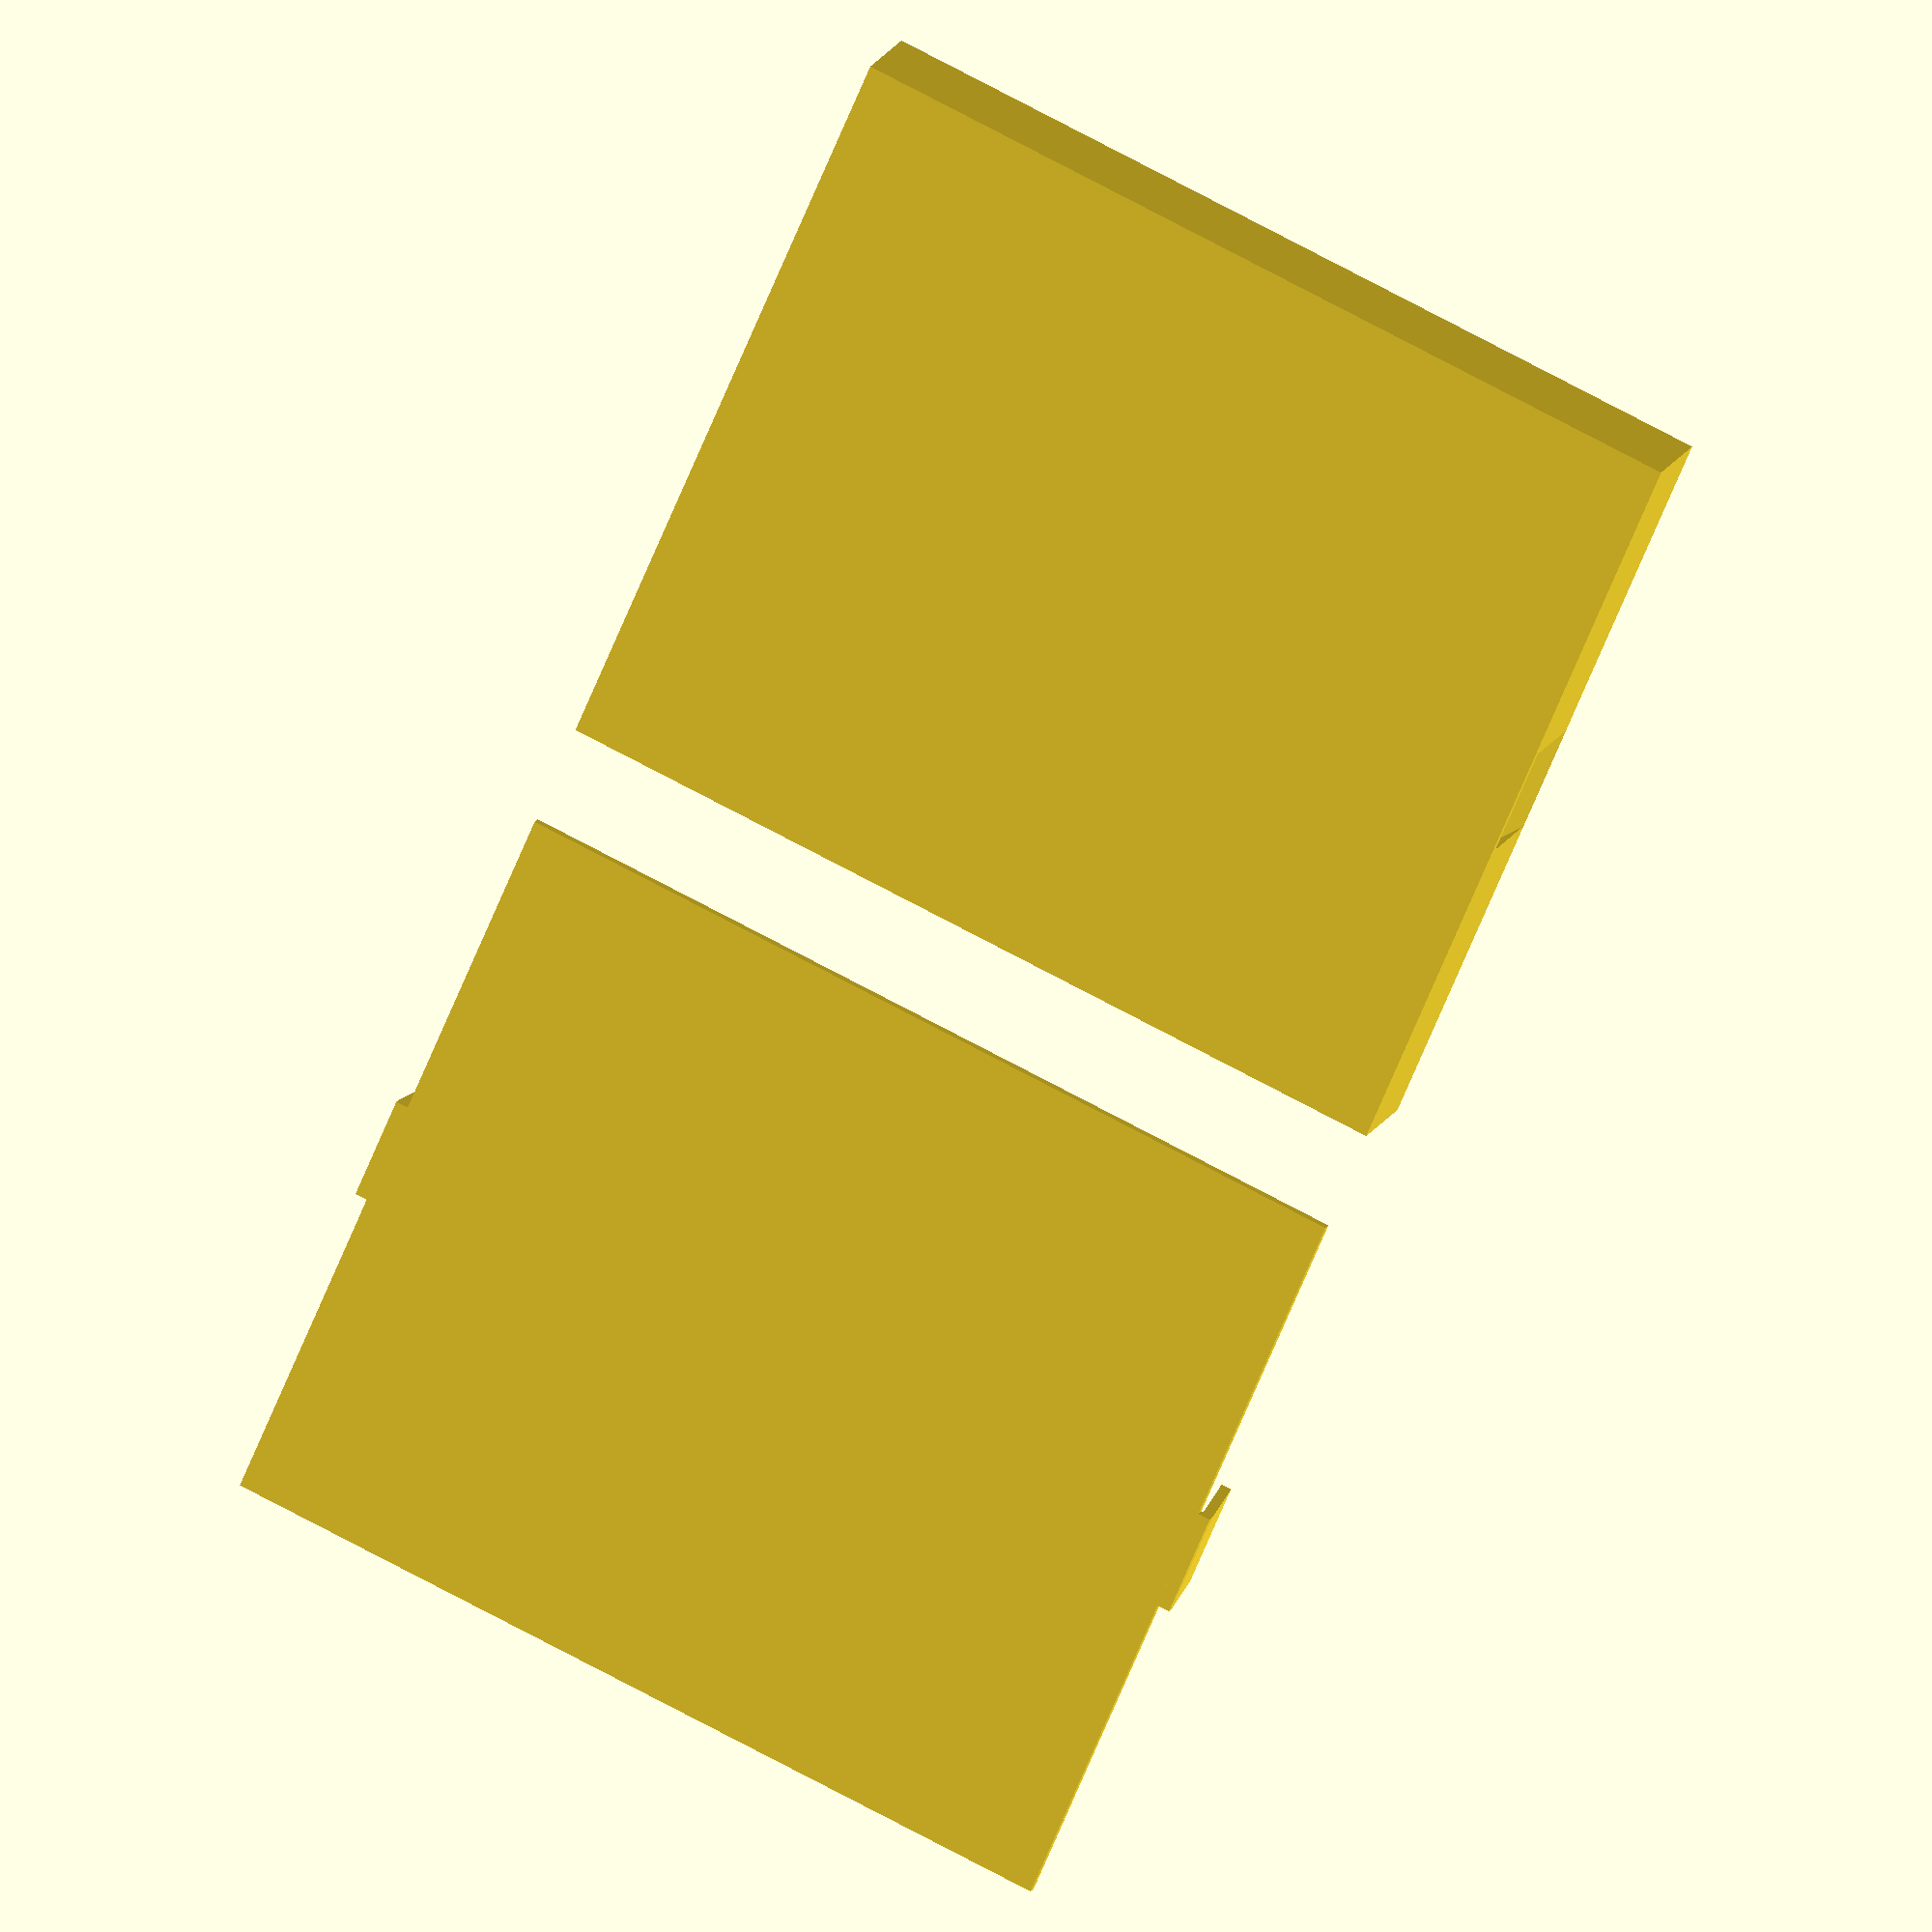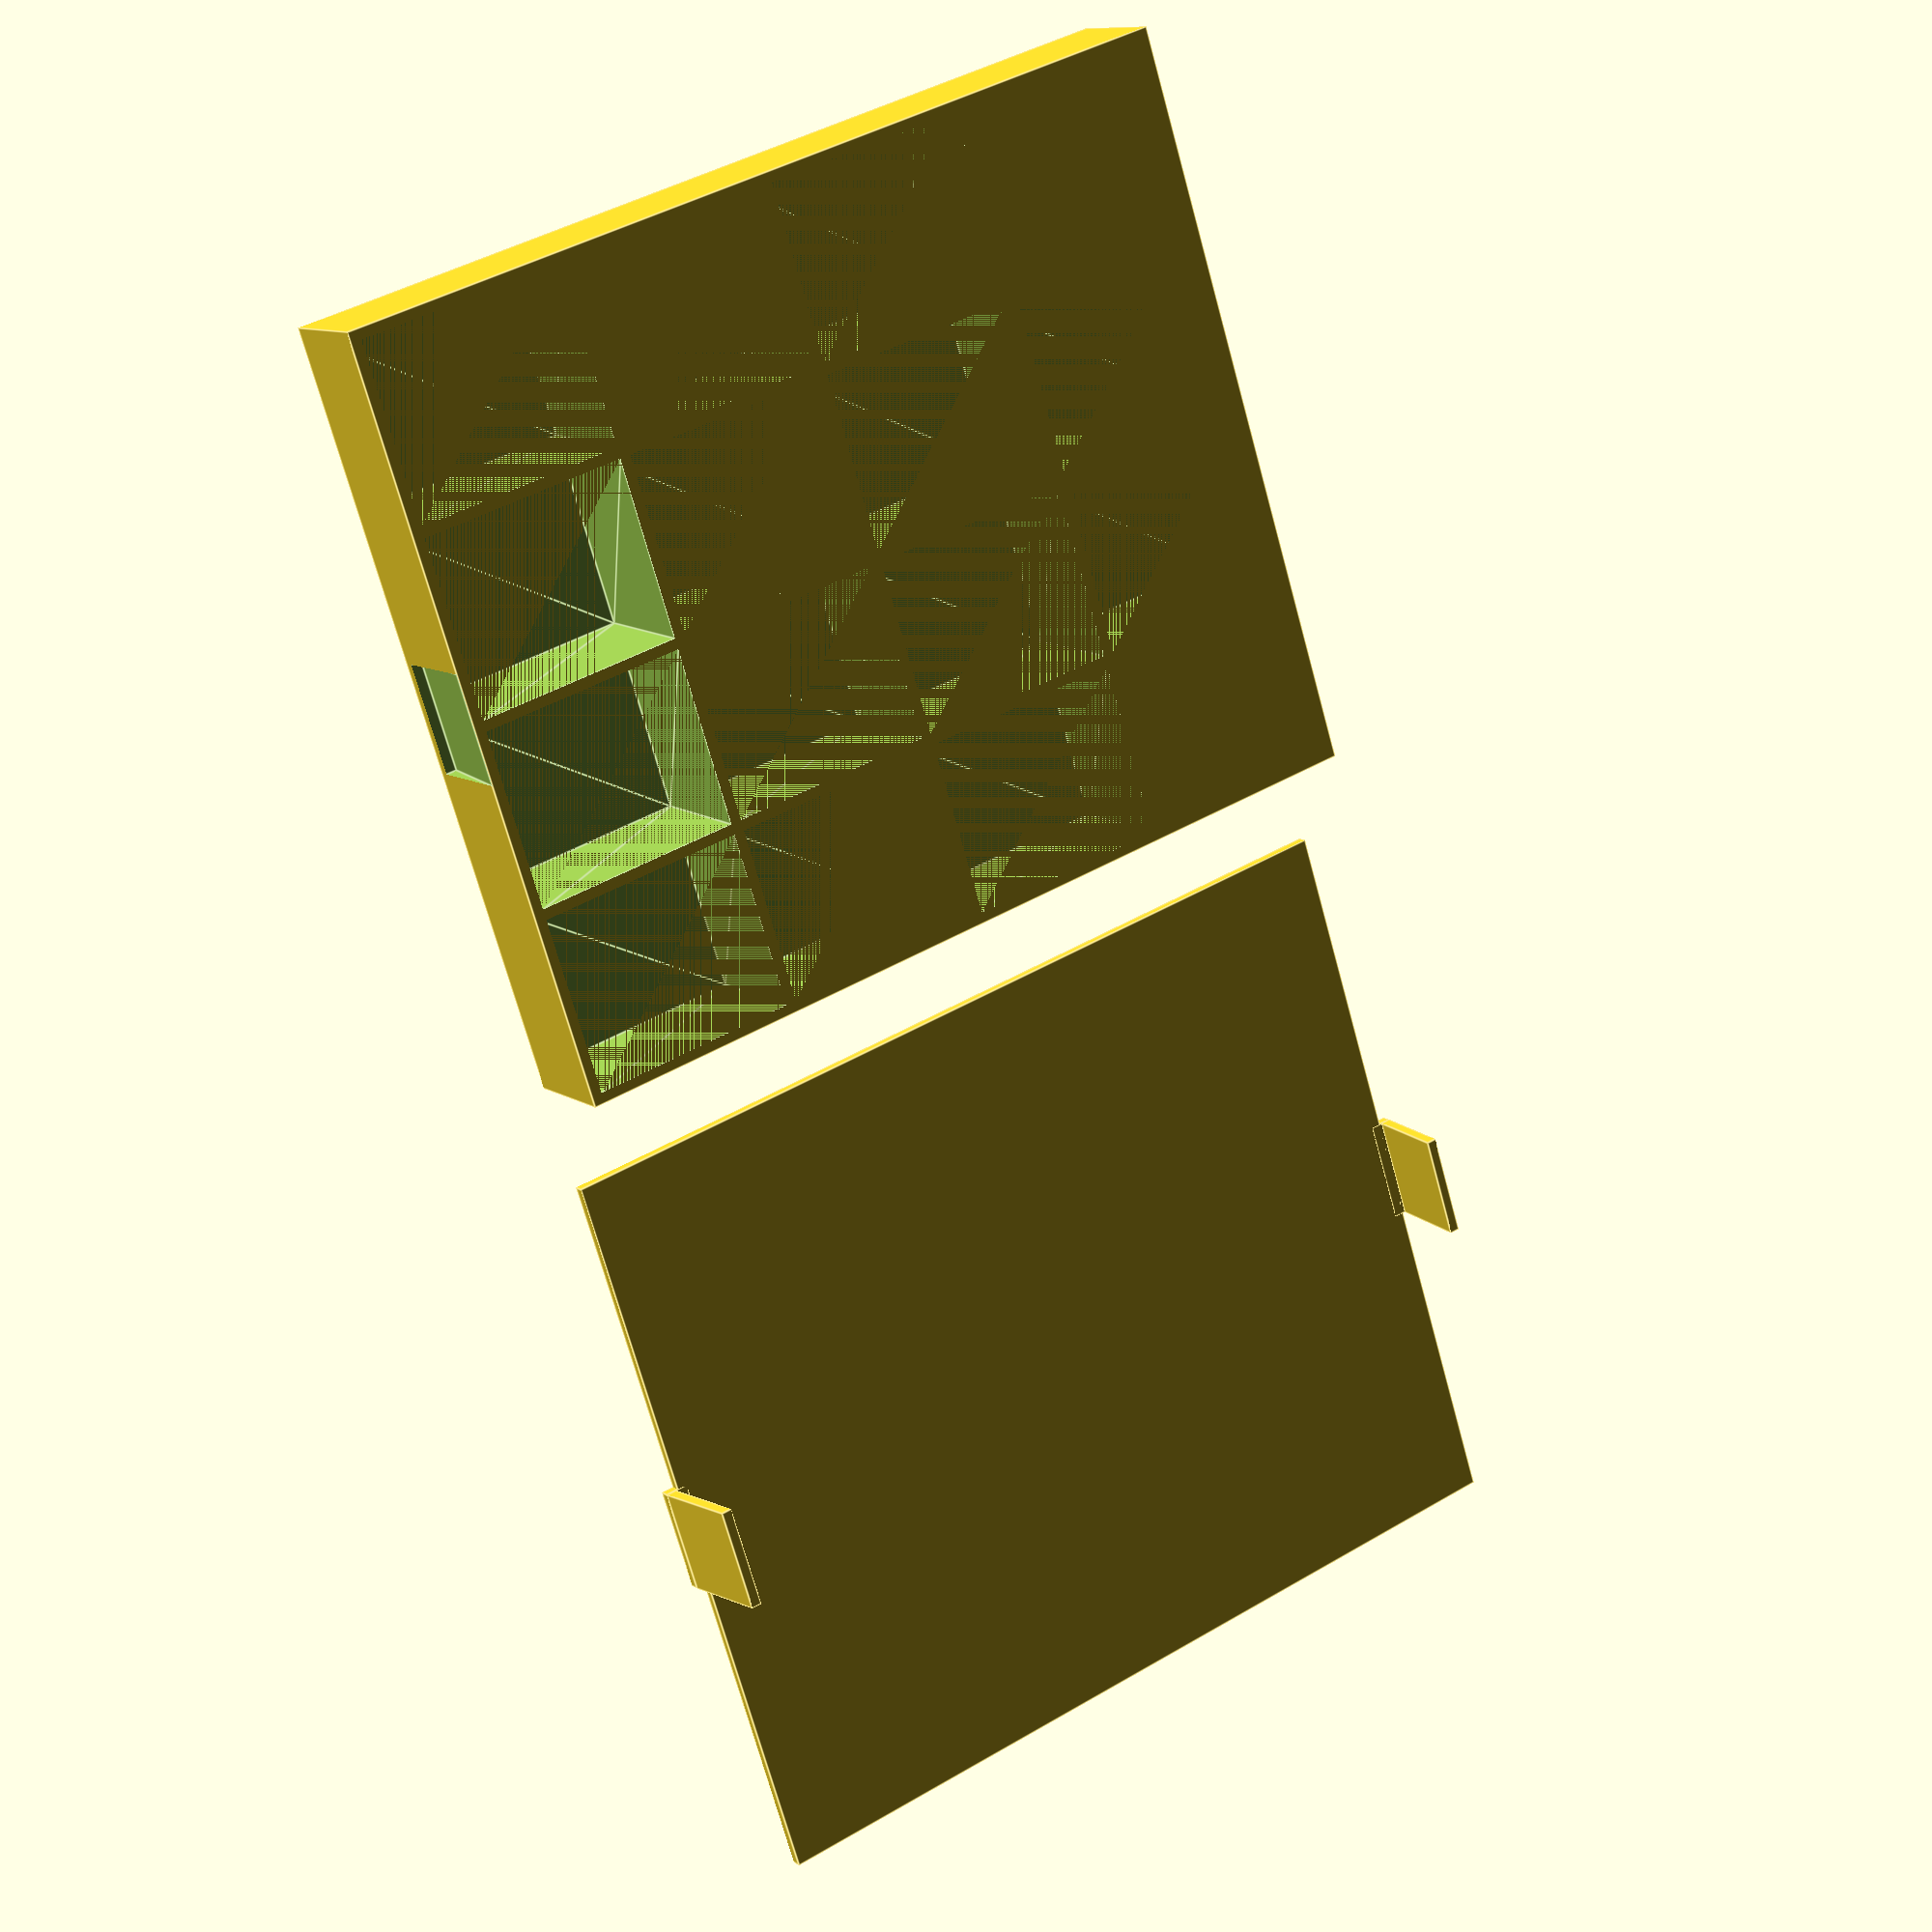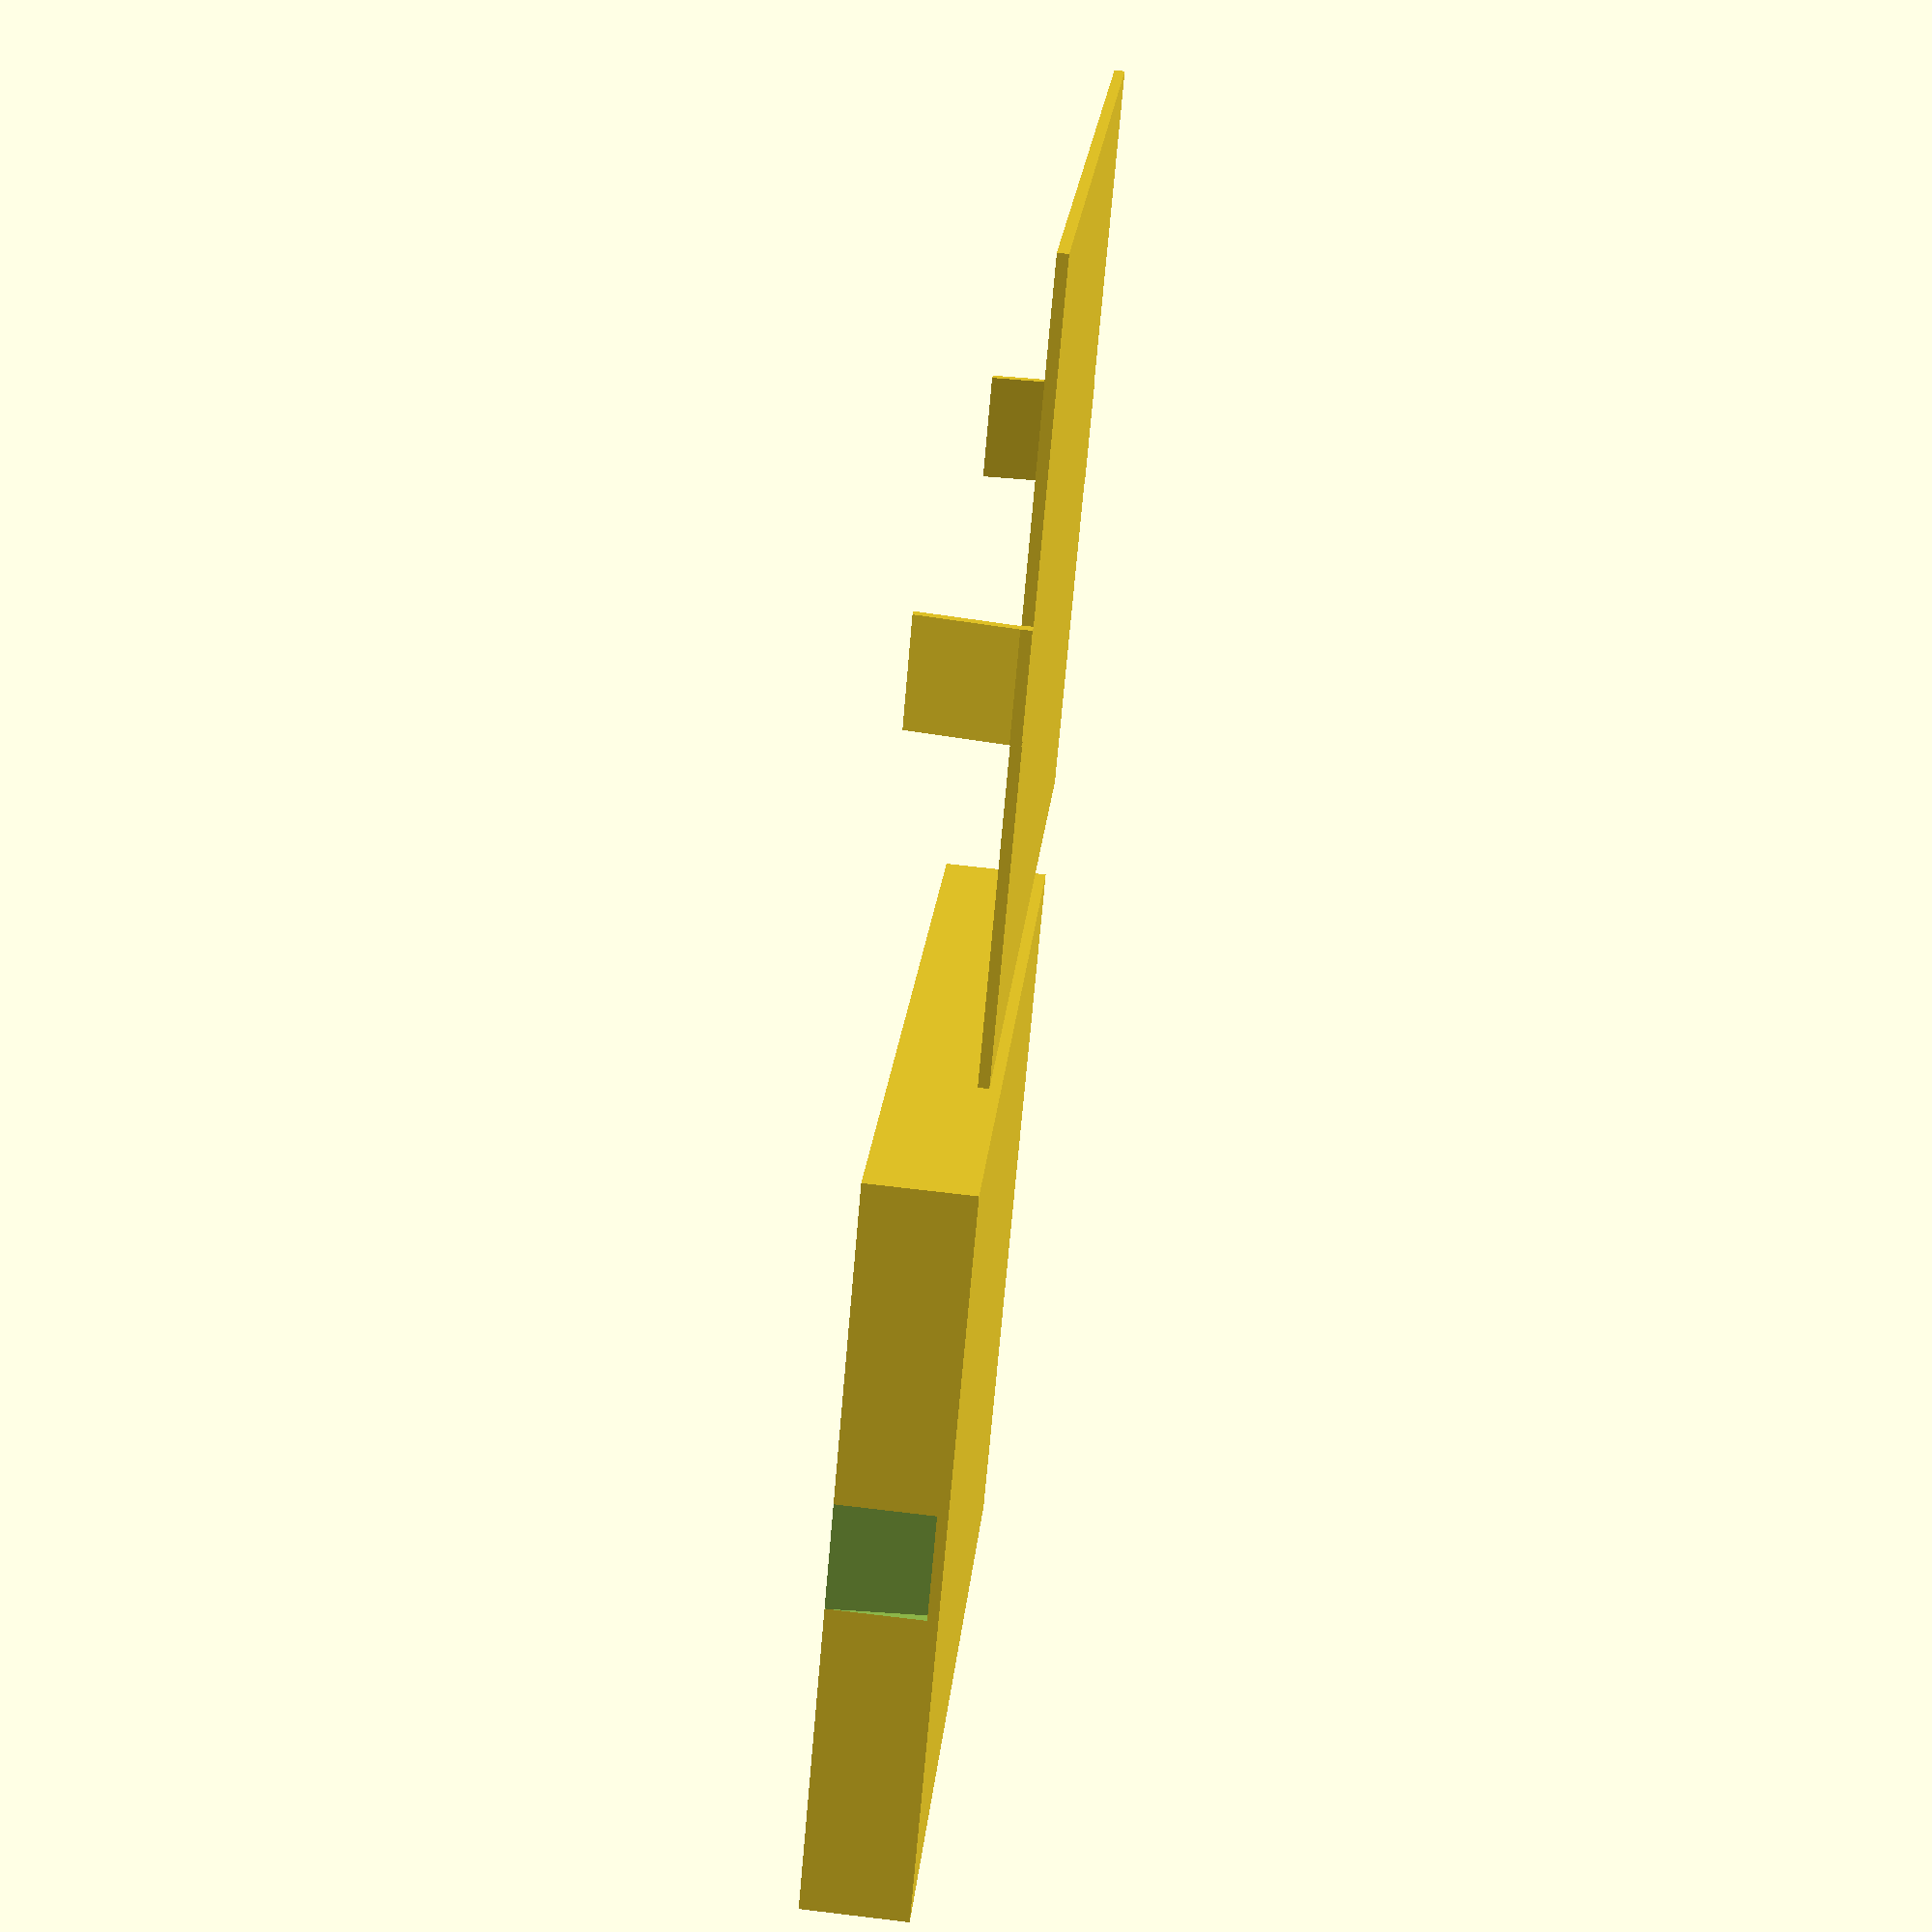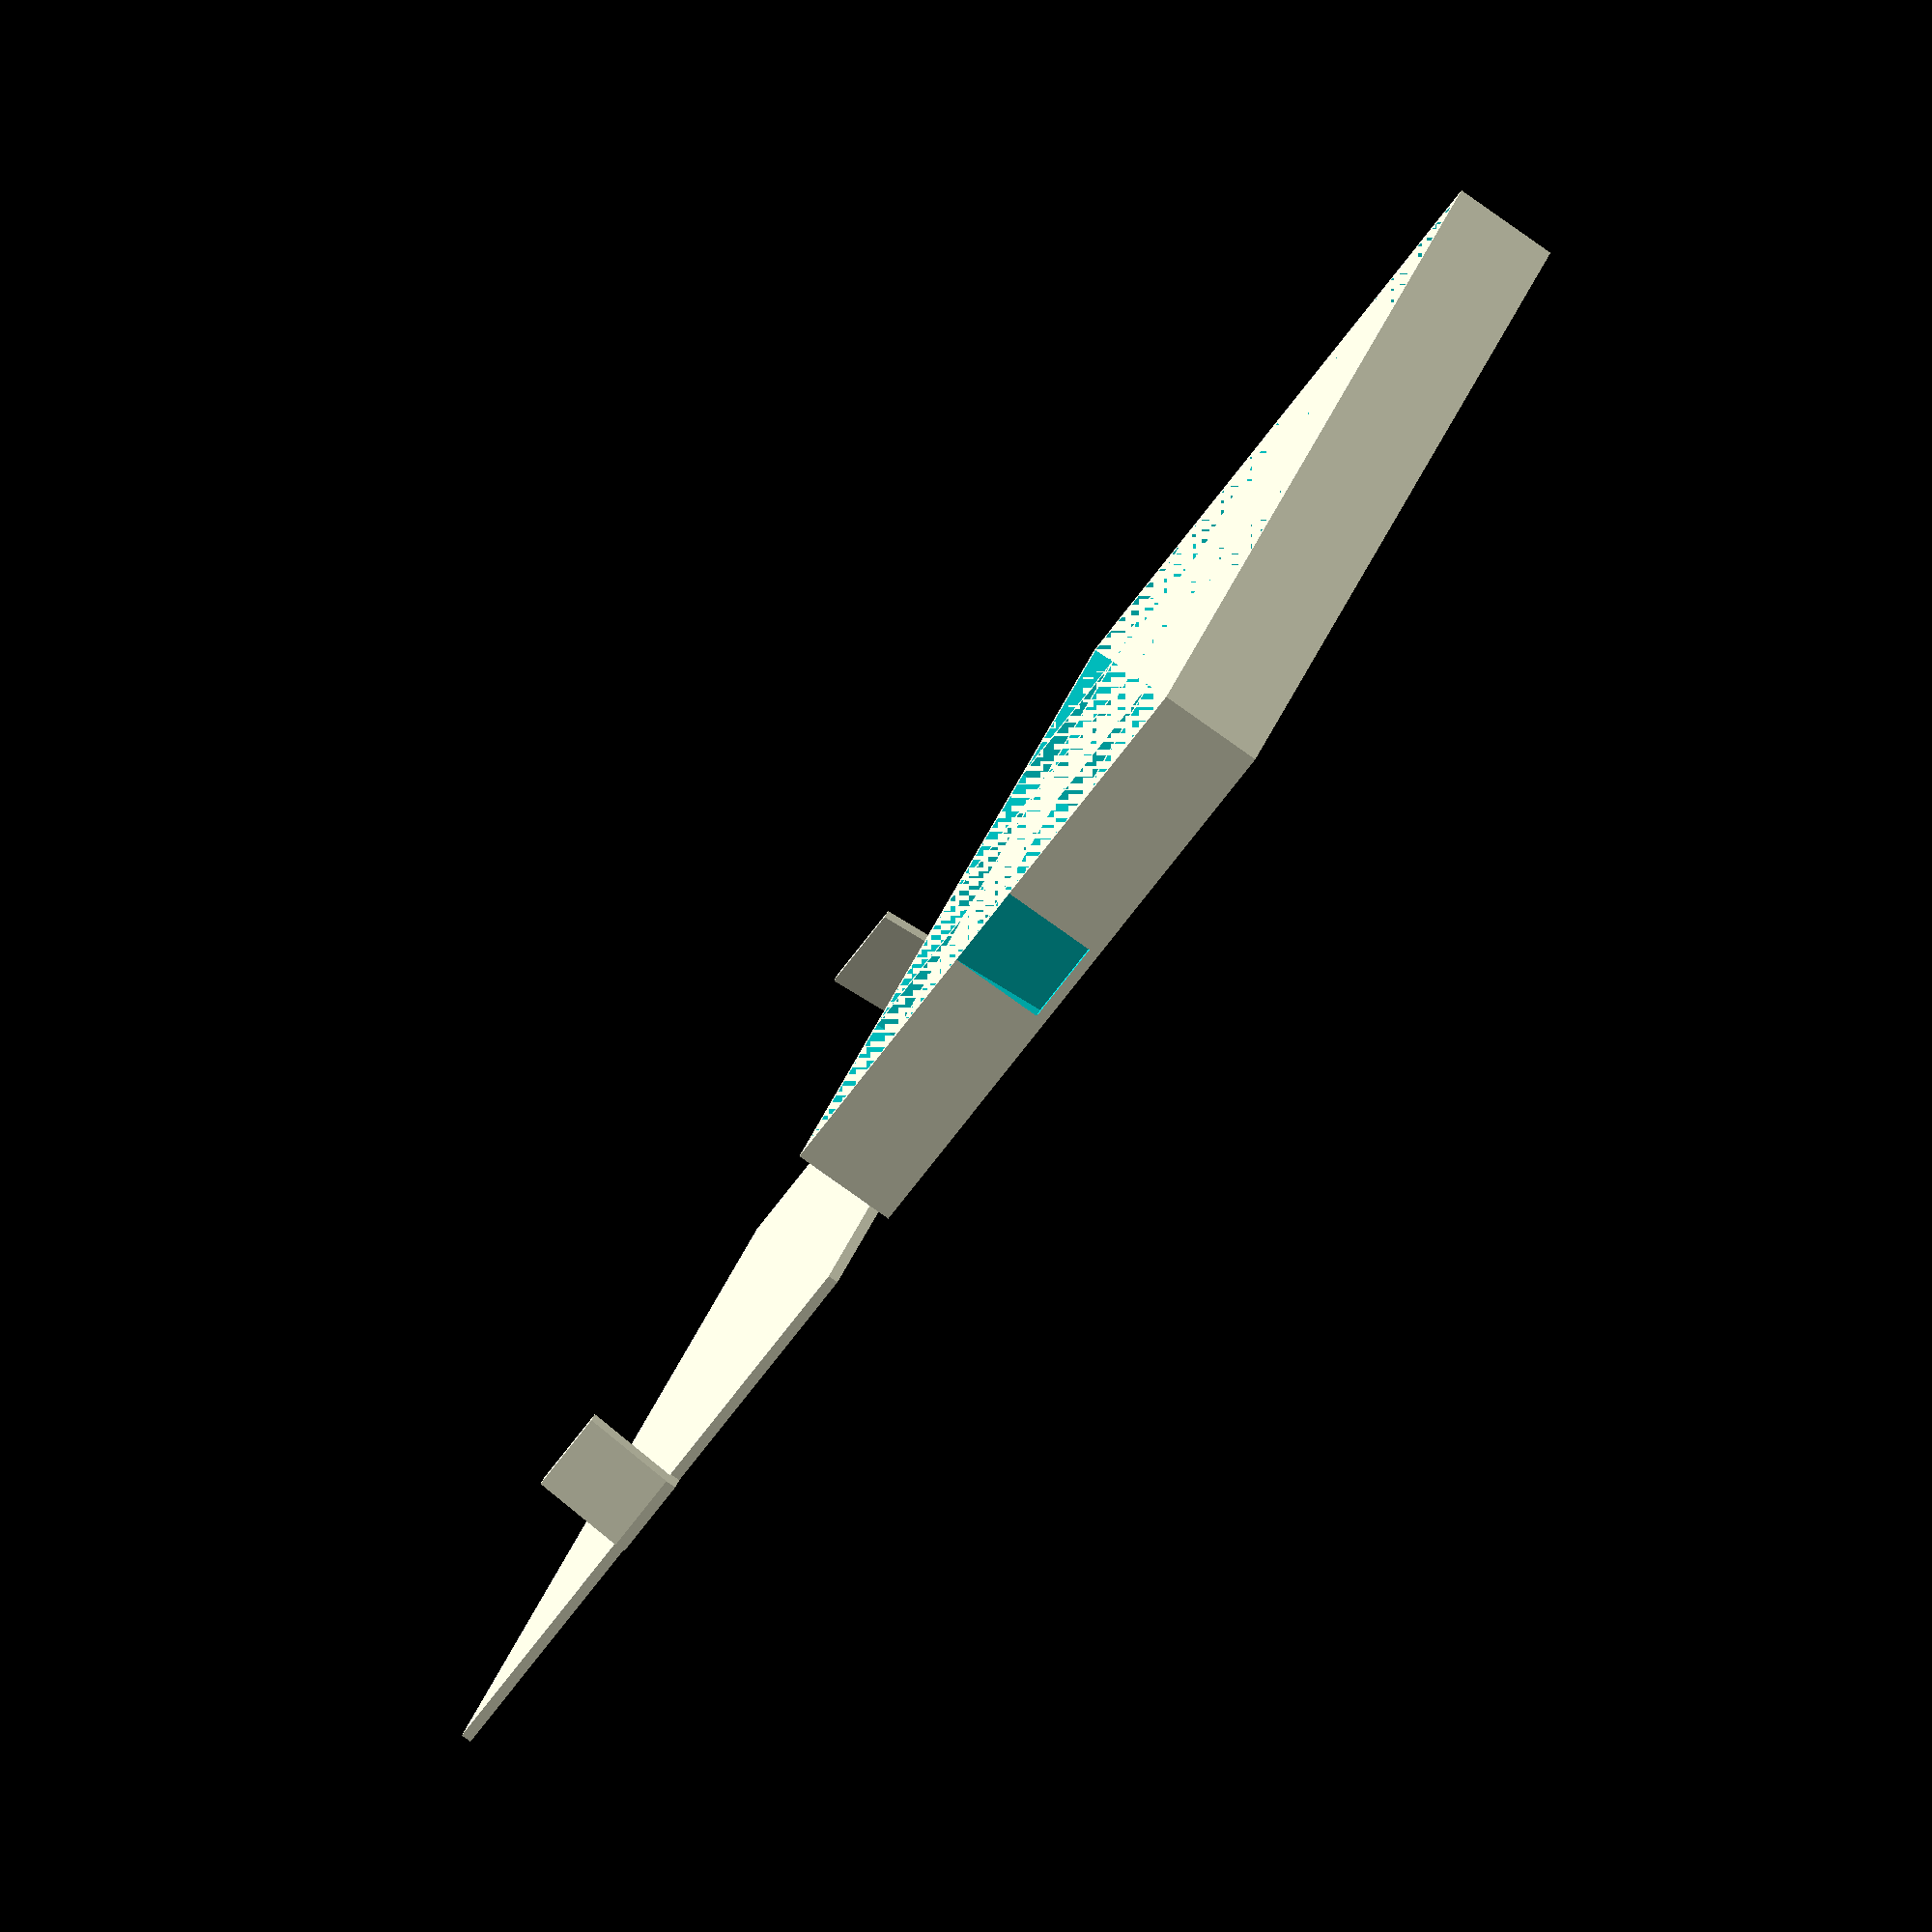
<openscad>
//Settings.
play = 0.2;
num_width = 4;
num_length = 4;
thickness = 1;
clip_width = 10 + play * 2;
clip_depth = 1;
//Measurements.
top_width = 16.4 + play * 2;
top_length = 19.4 + play * 2;
bottom_width = 14.4 + play * 2;
bottom_length = 17.4 + play * 2;
height = 9 + play;

module slot() {
	position = (top_width - bottom_width) / 2;
	translate([position, position, 0]) {
		minkowski() {
			scale([1, 1, 0]) {
				cube([bottom_width, bottom_length, 1]);
			}
			rotate([0, 0, 45]) {
				cylinder(h=height, r1=0, r2=position * sqrt(2), $fn=4);
			}
		}
	}
}

//Main body.
total_width = top_width * num_width + thickness * (num_width + 1);
total_length = top_length * num_length + thickness * (num_length + 1);
difference() {
	cube([total_width, total_length, height + thickness]);
	for(x = [thickness : thickness + top_width : total_width]) {
		for(y = [thickness : thickness + top_length : total_length]) {
			translate([x, y, thickness]) {
				slot();
			}
		}
	}
	translate([total_width / 2 - clip_width / 2, -10, thickness]) {
		multmatrix([[1, 0, 0, 0], [0, 1, -clip_depth / height, 0], [0, 0, 1, 0], [0, 0, 0, 1]]) {
			cube([clip_width, 10 + clip_depth, height]);
		}
	}
	translate([total_width / 2 - clip_width / 2, total_length - clip_depth, thickness]) {
		multmatrix([[1, 0, 0, 0], [0, 1, clip_depth / height, 0], [0, 0, 1, 0], [0, 0, 0, 1]]) {
			cube([clip_width, 10 + clip_depth, height]);
		}
	}
}

//Lid.
translate([total_width + 10, 0, 0]) {
	cube([total_width, total_length, thickness]);
	translate([total_width / 2 - clip_width / 2 + play, -thickness - play, 0]) {
		cube([clip_width - play * 2, thickness + play + 1, thickness]);
		translate([0, 0, thickness]) {
			multmatrix([[1, 0, 0, 0], [0, 1, clip_depth / height, 0], [0, 0, 1, 0], [0, 0, 0, 1]]) {
				cube([clip_width - play * 2, thickness, height - play]);
			}
		}
	}
	translate([total_width / 2 - clip_width / 2 + play, total_length - 1, 0]) {
		cube([clip_width - play * 2, thickness + play + 1, thickness]);
		translate([0, play + 1, thickness]) {
			multmatrix([[1, 0, 0, 0], [0, 1, -clip_depth / height, 0], [0, 0, 1, 0], [0, 0, 0, 1]]) {
				cube([clip_width - play * 2, thickness, height - play]);
			}
		}
	}
}
</openscad>
<views>
elev=345.6 azim=66.5 roll=196.6 proj=o view=solid
elev=350.2 azim=72.0 roll=328.6 proj=p view=edges
elev=113.4 azim=43.9 roll=83.1 proj=p view=solid
elev=262.8 azim=34.6 roll=125.3 proj=o view=solid
</views>
